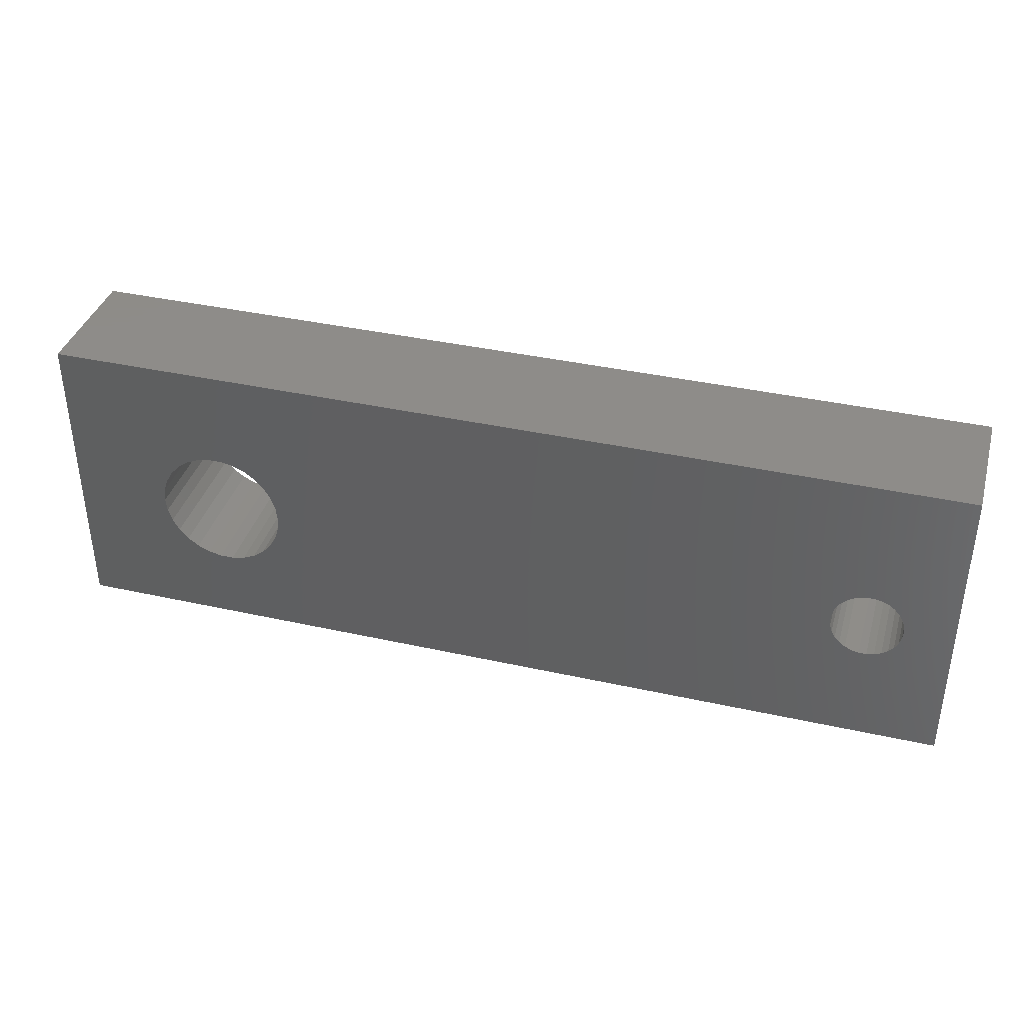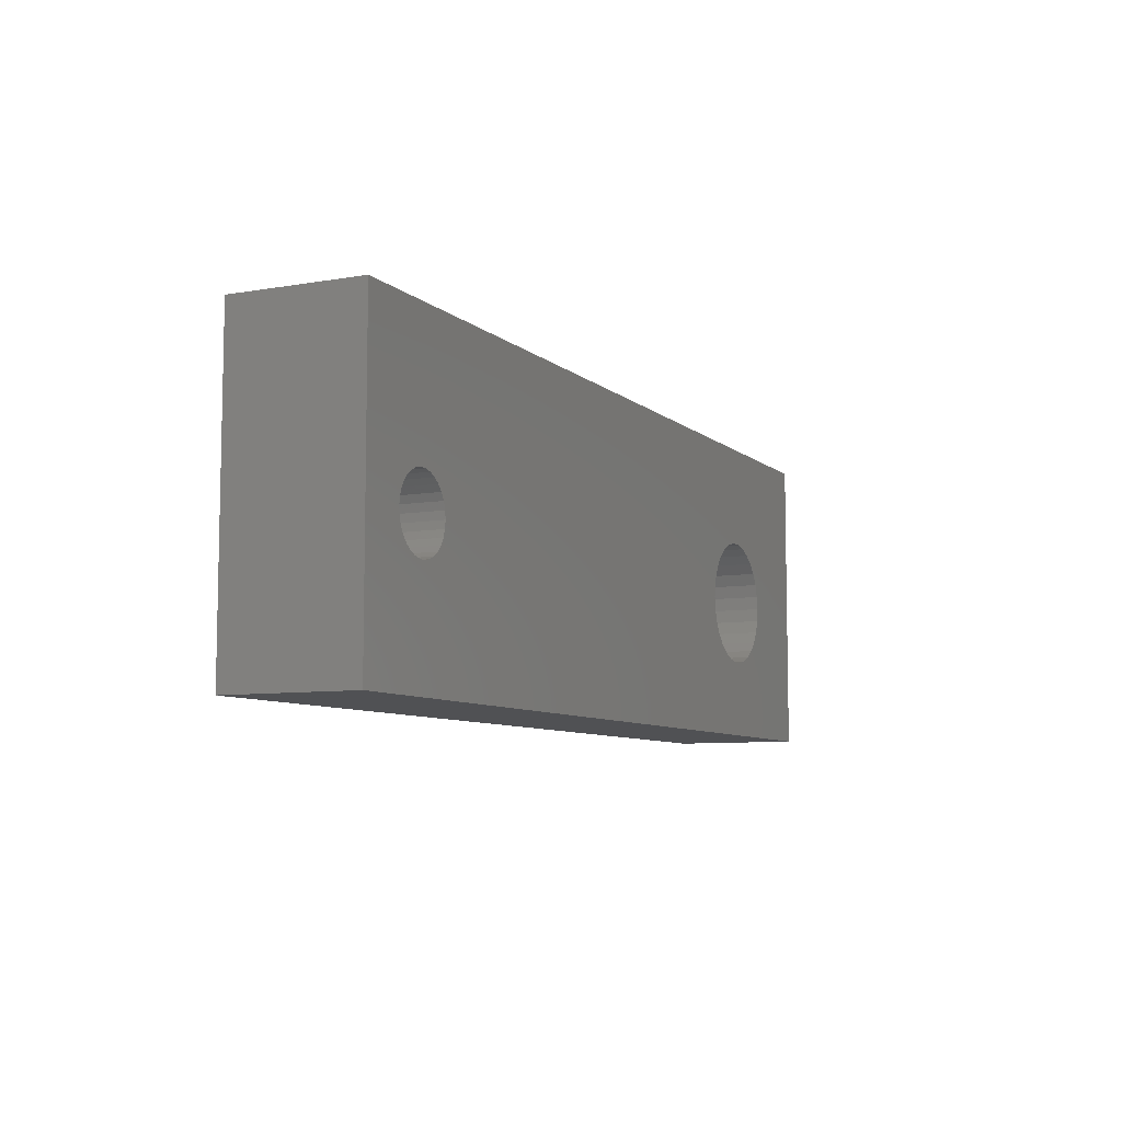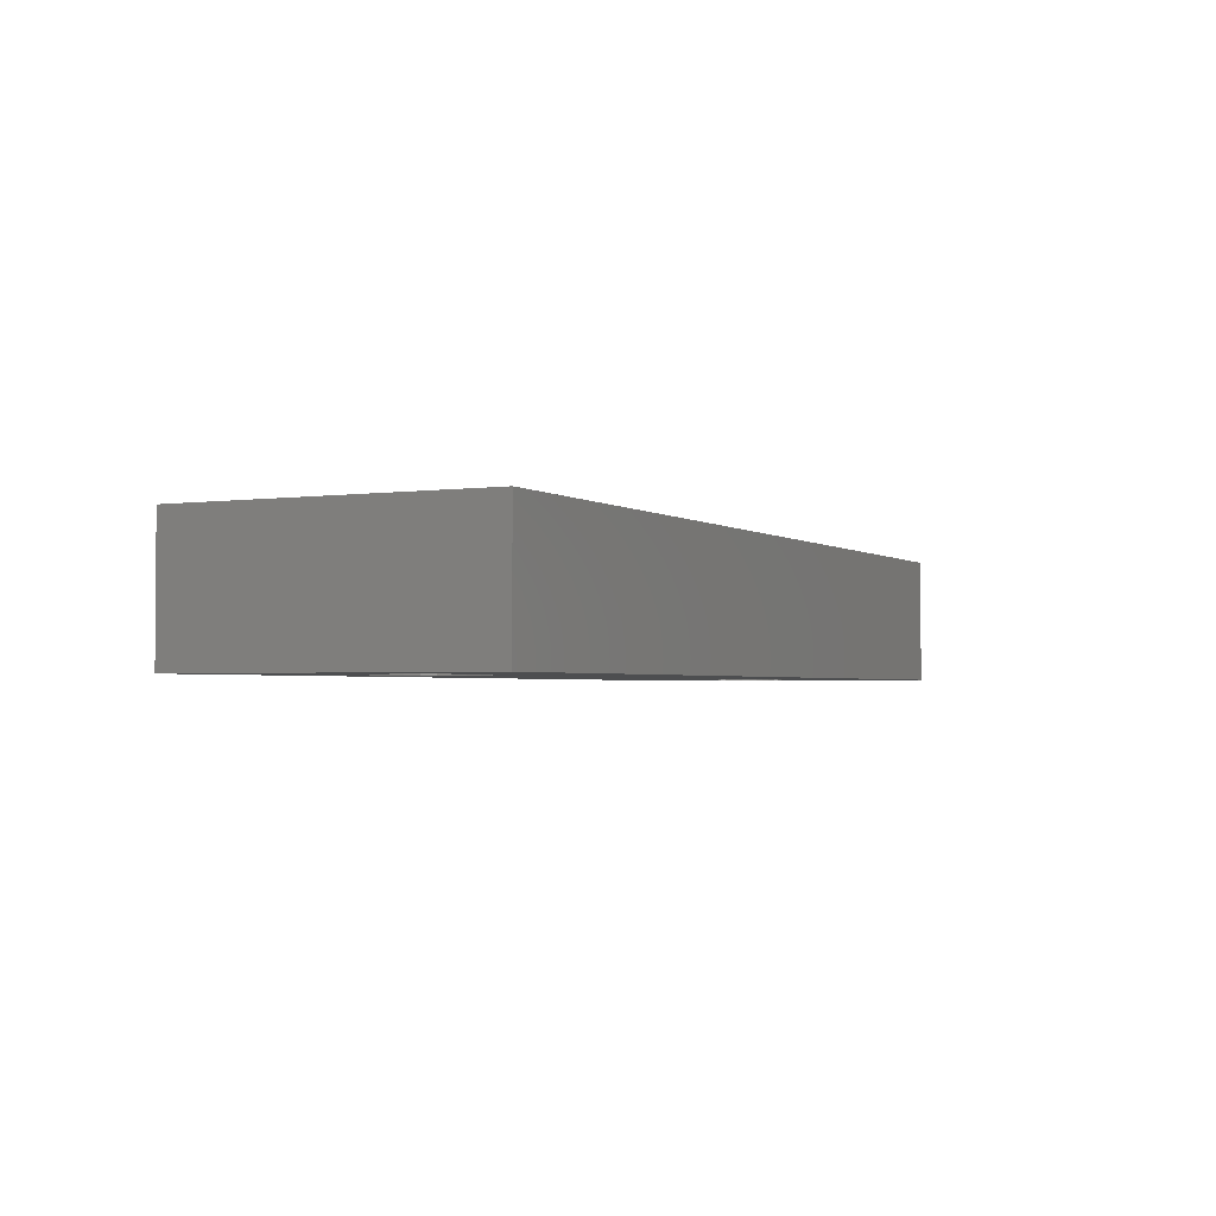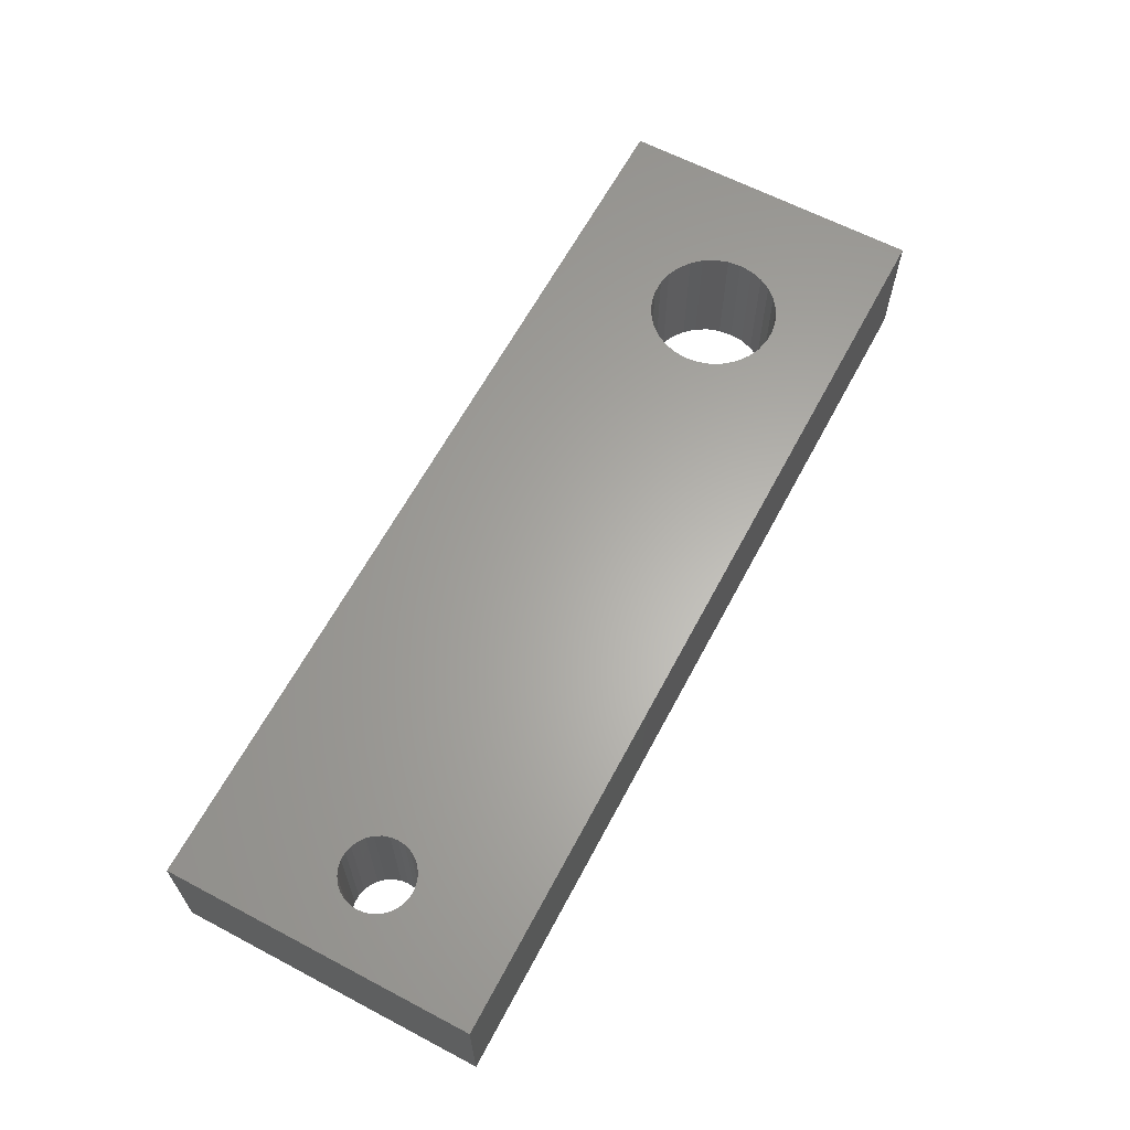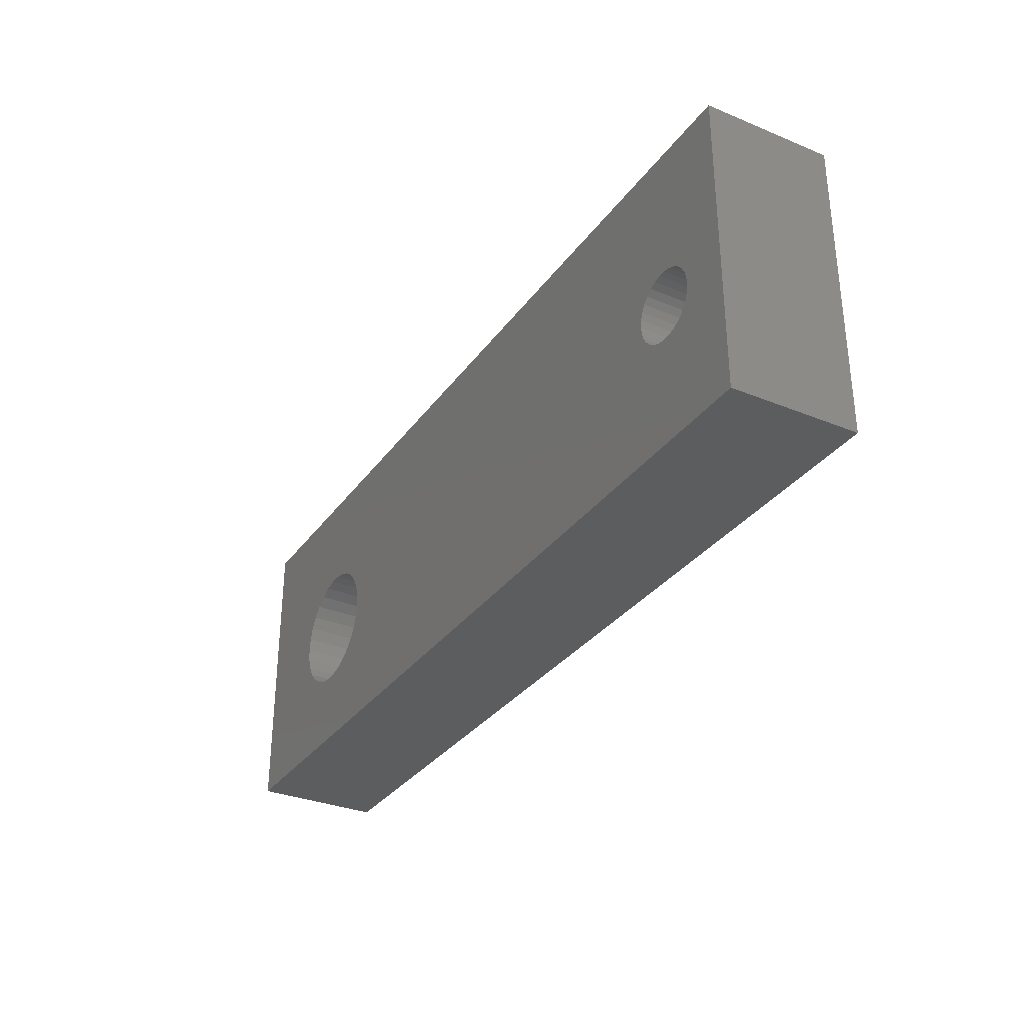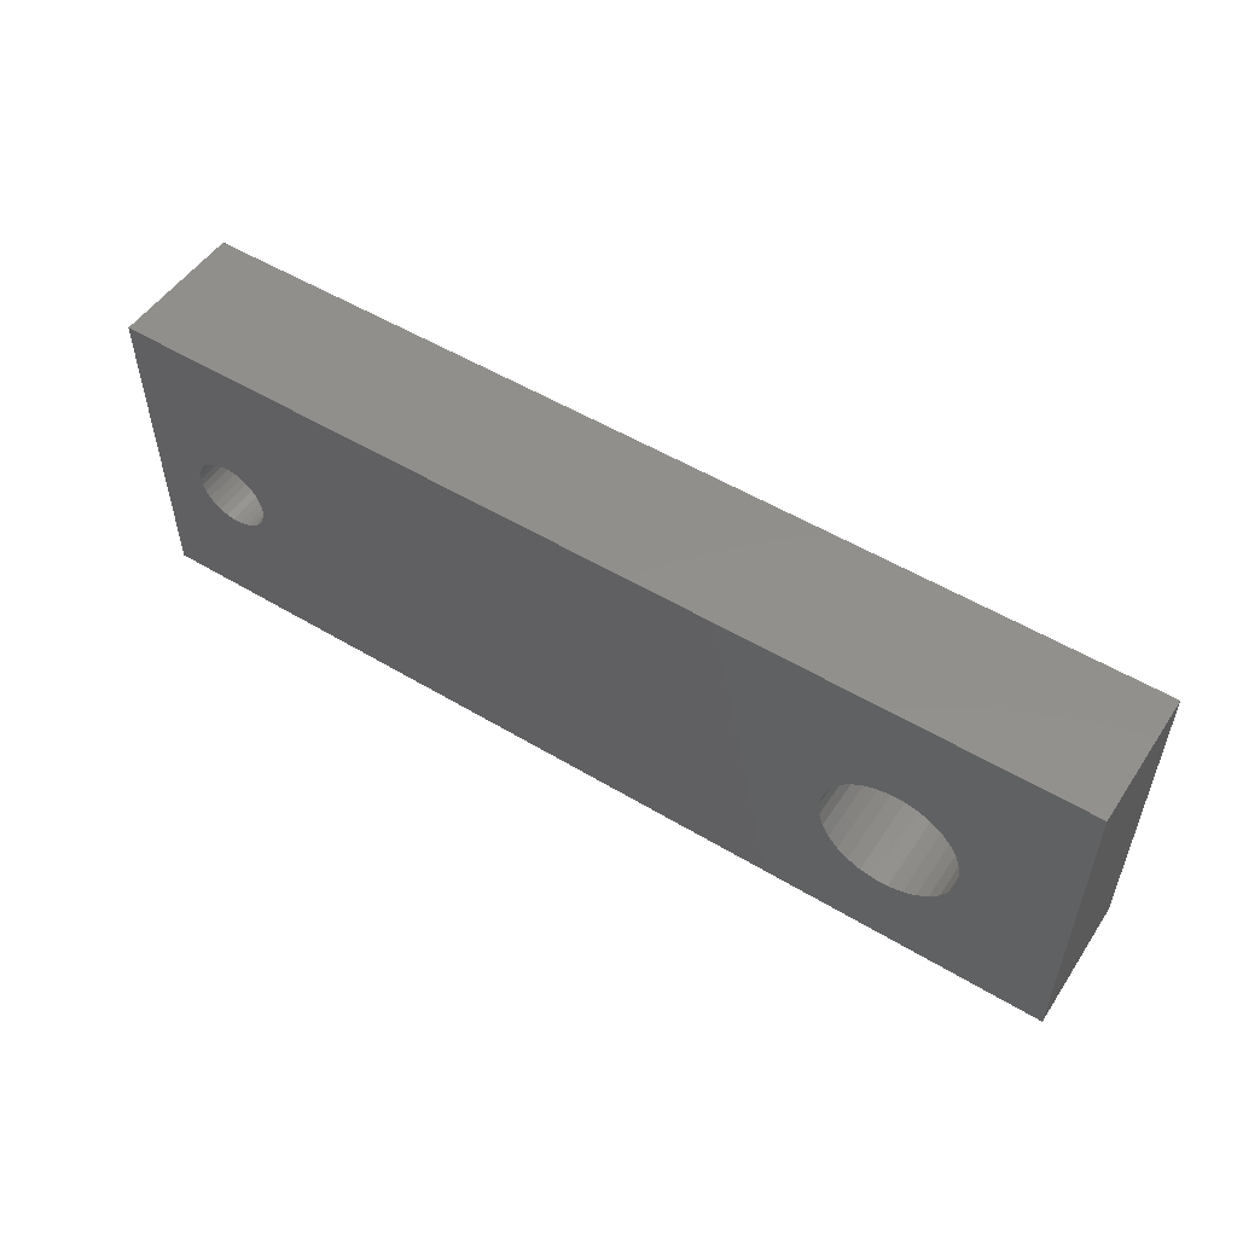
<metadata>
{"format":"stl","ext":"stl","renderer":"f3d","projection":"perspective","resolution":1024,"background":"white","views":[{"elev":38.0,"azim":-164.2,"up":"+Y"},{"elev":-7.7,"azim":-64.3,"up":"+Y"},{"elev":-2.4,"azim":116.2,"up":"+Z"},{"elev":63.2,"azim":-62.0,"up":"+Z"},{"elev":-32.0,"azim":-119.8,"up":"+Y"},{"elev":52.1,"azim":33.0,"up":"+Y"}]}
</metadata>
<code>
# stl→obj: 128 verts, 260 faces
v 231.8 194.5 150
v 231.8 206.5 155
v 231.8 206.5 150
v 231.8 194.5 155
v 267.8 206.5 155
v 264 200 155
v 267.8 194.5 155
v 263.9 200.5 155
v 263.8 201 155
v 263.5 201.5 155
v 263.2 201.9 155
v 262.8 202.2 155
v 262.3 202.4 155
v 261.8 202.5 155
v 261.2 202.5 155
v 260.7 202.4 155
v 236.4 200.3 155
v 259 200 155
v 259.1 200.5 155
v 236.3 200.6 155
v 259.2 201 155
v 236.2 200.8 155
v 259.5 201.5 155
v 236 201 155
v 259.8 201.9 155
v 260.2 202.2 155
v 236.4 200 155
v 235.8 201.2 155
v 235.5 201.3 155
v 235.2 201.4 155
v 233.7 200.3 155
v 233.7 200 155
v 233.8 200.6 155
v 233.9 200.8 155
v 234.1 201 155
v 234.3 201.2 155
v 234.6 201.3 155
v 234.9 201.4 155
v 263.9 199.5 155
v 263.8 199 155
v 263.5 198.5 155
v 263.2 198.1 155
v 262.8 197.8 155
v 262.3 197.6 155
v 261.8 197.5 155
v 261.2 197.5 155
v 260.7 197.6 155
v 236.4 199.7 155
v 259.1 199.5 155
v 236.3 199.4 155
v 259.2 199 155
v 236.2 199.2 155
v 259.5 198.5 155
v 236 199 155
v 259.8 198.1 155
v 260.2 197.8 155
v 235.8 198.8 155
v 235.5 198.7 155
v 235.2 198.6 155
v 234.9 198.6 155
v 234.6 198.7 155
v 234.3 198.8 155
v 234.1 199 155
v 233.9 199.2 155
v 233.8 199.4 155
v 233.7 199.7 155
v 267.8 206.5 150
v 267.8 194.5 150
v 264 200 150
v 263.9 199.5 150
v 263.8 199 150
v 263.5 198.5 150
v 263.2 198.1 150
v 262.8 197.8 150
v 262.3 197.6 150
v 261.8 197.5 150
v 261.2 197.5 150
v 260.7 197.6 150
v 236.4 199.7 150
v 259 200 150
v 259.1 199.5 150
v 236.3 199.4 150
v 259.2 199 150
v 236.2 199.2 150
v 259.5 198.5 150
v 236 199 150
v 259.8 198.1 150
v 260.2 197.8 150
v 236.4 200 150
v 235.8 198.8 150
v 235.5 198.7 150
v 235.2 198.6 150
v 233.7 199.7 150
v 233.7 200 150
v 233.8 199.4 150
v 233.9 199.2 150
v 234.1 199 150
v 234.3 198.8 150
v 234.6 198.7 150
v 234.9 198.6 150
v 263.9 200.5 150
v 263.8 201 150
v 263.5 201.5 150
v 263.2 201.9 150
v 262.8 202.2 150
v 262.3 202.4 150
v 261.8 202.5 150
v 261.2 202.5 150
v 260.7 202.4 150
v 260.2 202.2 150
v 236.4 200.3 150
v 259.1 200.5 150
v 236.3 200.6 150
v 259.2 201 150
v 236.2 200.8 150
v 259.5 201.5 150
v 236 201 150
v 259.8 201.9 150
v 235.8 201.2 150
v 235.5 201.3 150
v 235.2 201.4 150
v 234.9 201.4 150
v 233.7 200.3 150
v 234.6 201.3 150
v 234.3 201.2 150
v 234.1 201 150
v 233.9 200.8 150
v 233.8 200.6 150
f 1 2 3
f 2 1 4
f 5 6 7
f 5 8 6
f 5 9 8
f 5 10 9
f 5 11 10
f 5 12 11
f 5 13 12
f 5 14 13
f 5 15 14
f 5 16 15
f 2 16 5
f 17 18 19
f 20 19 21
f 22 21 23
f 24 23 25
f 2 25 26
f 16 2 26
f 18 17 27
f 19 20 17
f 21 22 20
f 23 24 22
f 25 2 24
f 24 2 28
f 28 2 29
f 29 2 30
f 31 2 32
f 33 2 31
f 34 2 33
f 35 2 34
f 36 2 35
f 37 2 36
f 38 2 37
f 30 2 38
f 39 7 6
f 40 7 39
f 41 7 40
f 42 7 41
f 43 7 42
f 44 7 43
f 45 7 44
f 46 7 45
f 47 7 46
f 48 18 27
f 18 48 49
f 50 49 48
f 49 50 51
f 52 51 50
f 51 52 53
f 54 53 52
f 53 54 55
f 4 55 54
f 55 4 56
f 56 4 47
f 4 54 57
f 4 57 58
f 4 58 59
f 4 59 60
f 4 32 2
f 47 4 7
f 61 4 60
f 62 4 61
f 63 4 62
f 64 4 63
f 65 4 64
f 66 4 65
f 32 4 66
f 7 67 5
f 67 7 68
f 67 2 5
f 2 67 3
f 68 69 67
f 68 70 69
f 68 71 70
f 68 72 71
f 68 73 72
f 68 74 73
f 68 75 74
f 68 76 75
f 68 77 76
f 68 78 77
f 79 80 81
f 82 81 83
f 84 83 85
f 86 85 87
f 1 87 88
f 1 88 78
f 1 78 68
f 80 79 89
f 81 82 79
f 83 84 82
f 85 86 84
f 87 1 86
f 86 1 90
f 90 1 91
f 91 1 92
f 93 1 94
f 95 1 93
f 96 1 95
f 97 1 96
f 98 1 97
f 99 1 98
f 100 1 99
f 92 1 100
f 101 67 69
f 102 67 101
f 103 67 102
f 104 67 103
f 105 67 104
f 106 67 105
f 107 67 106
f 108 67 107
f 109 67 108
f 3 109 110
f 111 80 89
f 80 111 112
f 113 112 111
f 112 113 114
f 115 114 113
f 114 115 116
f 117 116 115
f 116 117 118
f 3 118 117
f 118 3 110
f 3 117 119
f 3 119 120
f 3 120 121
f 3 121 122
f 3 94 1
f 94 3 123
f 109 3 67
f 124 3 122
f 125 3 124
f 126 3 125
f 127 3 126
f 128 3 127
f 123 3 128
f 1 7 4
f 7 1 68
f 89 17 111
f 17 89 27
f 124 38 37
f 38 124 122
f 91 59 58
f 59 91 92
f 119 24 28
f 24 119 117
f 34 126 35
f 126 34 127
f 126 36 35
f 36 126 125
f 113 22 115
f 22 113 20
f 111 20 113
f 20 111 17
f 115 24 117
f 24 115 22
f 121 29 30
f 29 121 120
f 122 30 38
f 30 122 121
f 120 28 29
f 28 120 119
f 31 128 33
f 128 31 123
f 33 127 34
f 127 33 128
f 32 123 31
f 123 32 94
f 125 37 36
f 37 125 124
f 82 48 79
f 48 82 50
f 66 94 32
f 94 66 93
f 63 96 64
f 96 63 97
f 65 93 66
f 93 65 95
f 86 52 84
f 52 86 54
f 79 27 89
f 27 79 48
f 92 60 59
f 60 92 100
f 98 63 62
f 63 98 97
f 64 95 65
f 95 64 96
f 86 57 54
f 57 86 90
f 90 58 57
f 58 90 91
f 84 50 82
f 50 84 52
f 100 61 60
f 61 100 99
f 99 62 61
f 62 99 98
f 69 8 101
f 8 69 6
f 108 14 15
f 14 108 107
f 88 55 56
f 55 88 87
f 103 11 104
f 11 103 10
f 23 118 25
f 118 23 116
f 110 16 26
f 16 110 109
f 73 41 72
f 41 73 42
f 102 10 103
f 10 102 9
f 101 9 102
f 9 101 8
f 106 12 13
f 12 106 105
f 107 13 14
f 13 107 106
f 105 11 12
f 11 105 104
f 19 114 21
f 114 19 112
f 21 116 23
f 116 21 114
f 18 112 19
f 112 18 80
f 118 26 25
f 26 118 110
f 109 15 16
f 15 109 108
f 75 45 44
f 45 75 76
f 73 43 42
f 43 73 74
f 78 56 47
f 56 78 88
f 76 46 45
f 46 76 77
f 55 85 53
f 85 55 87
f 51 81 49
f 81 51 83
f 49 80 18
f 80 49 81
f 74 44 43
f 44 74 75
f 71 39 70
f 39 71 40
f 72 40 71
f 40 72 41
f 70 6 69
f 6 70 39
f 77 47 46
f 47 77 78
f 53 83 51
f 83 53 85

</code>
